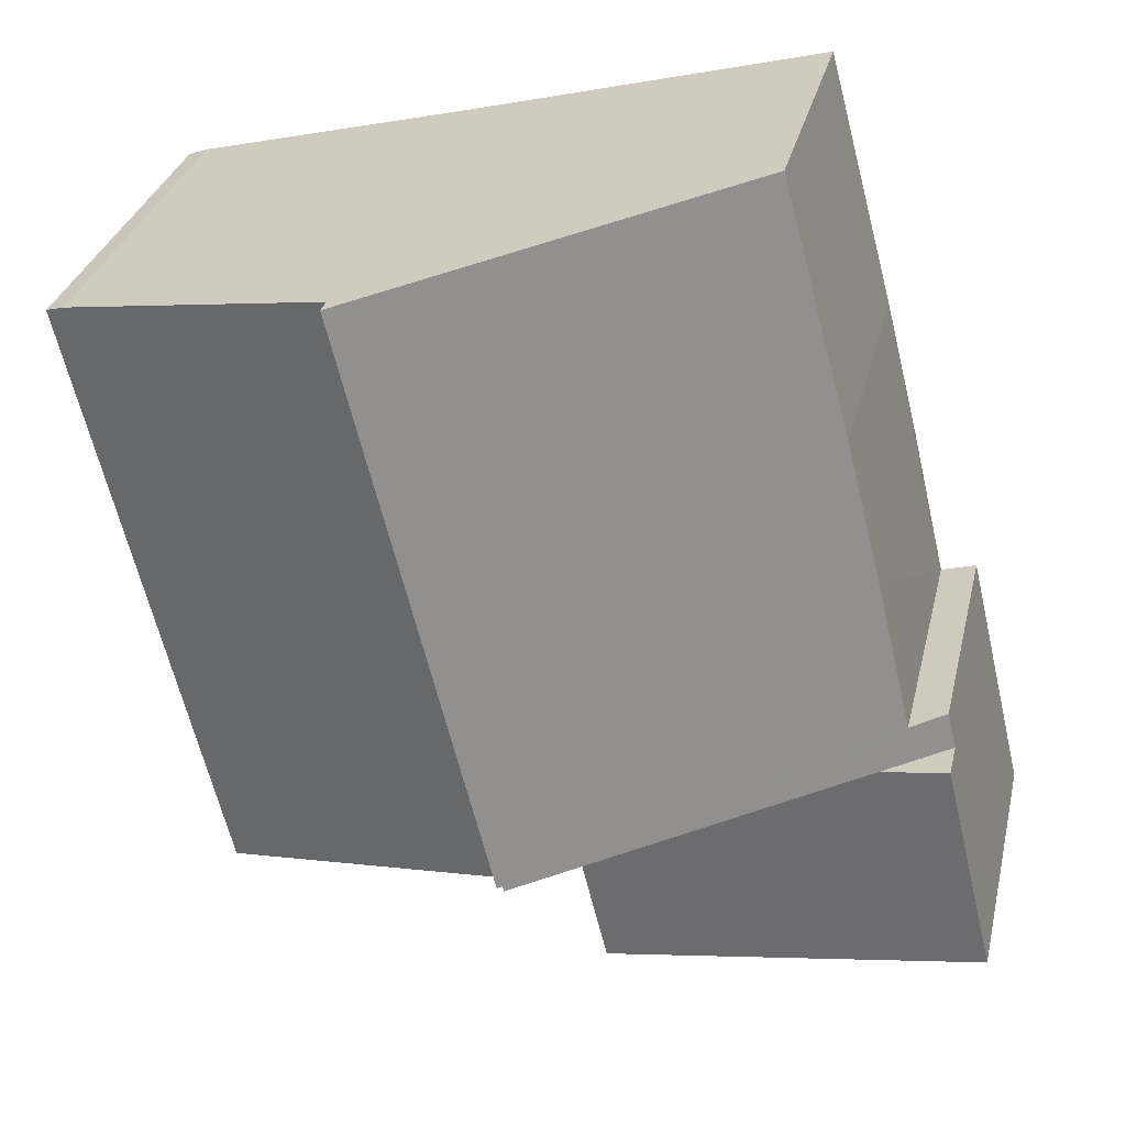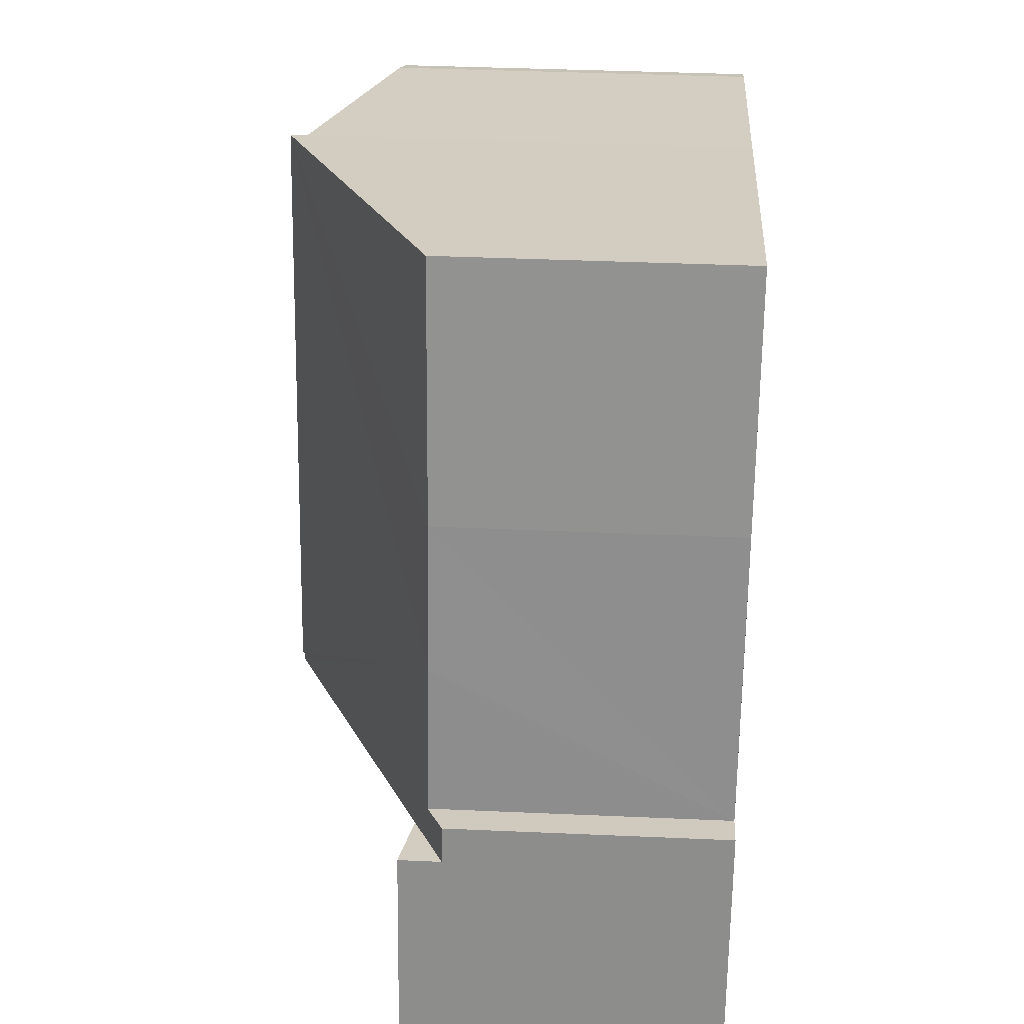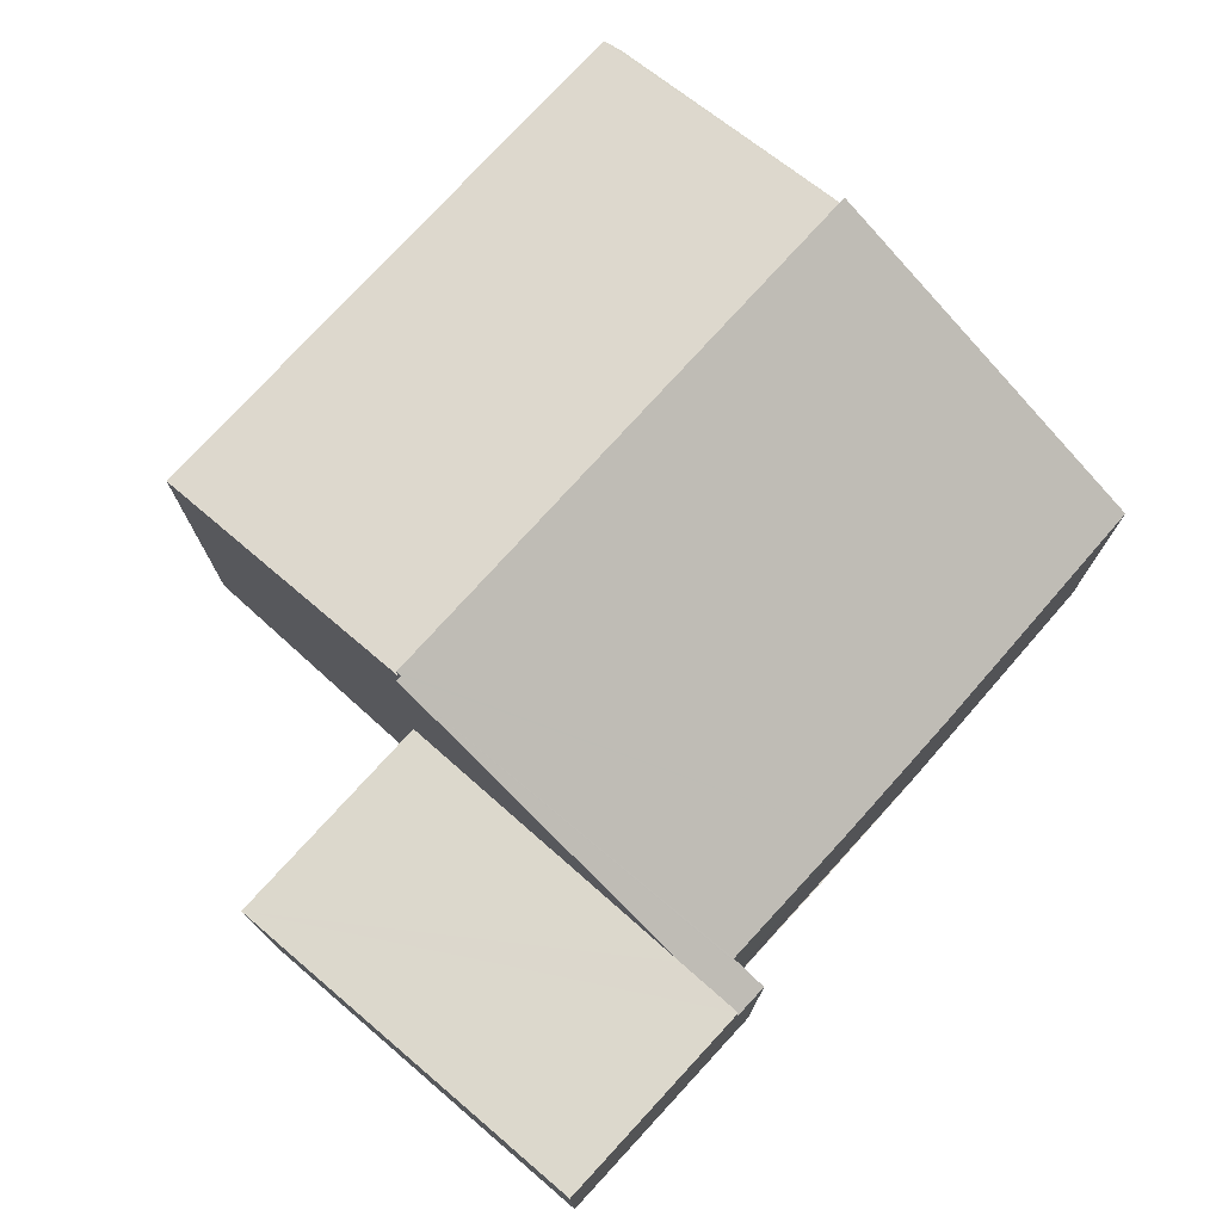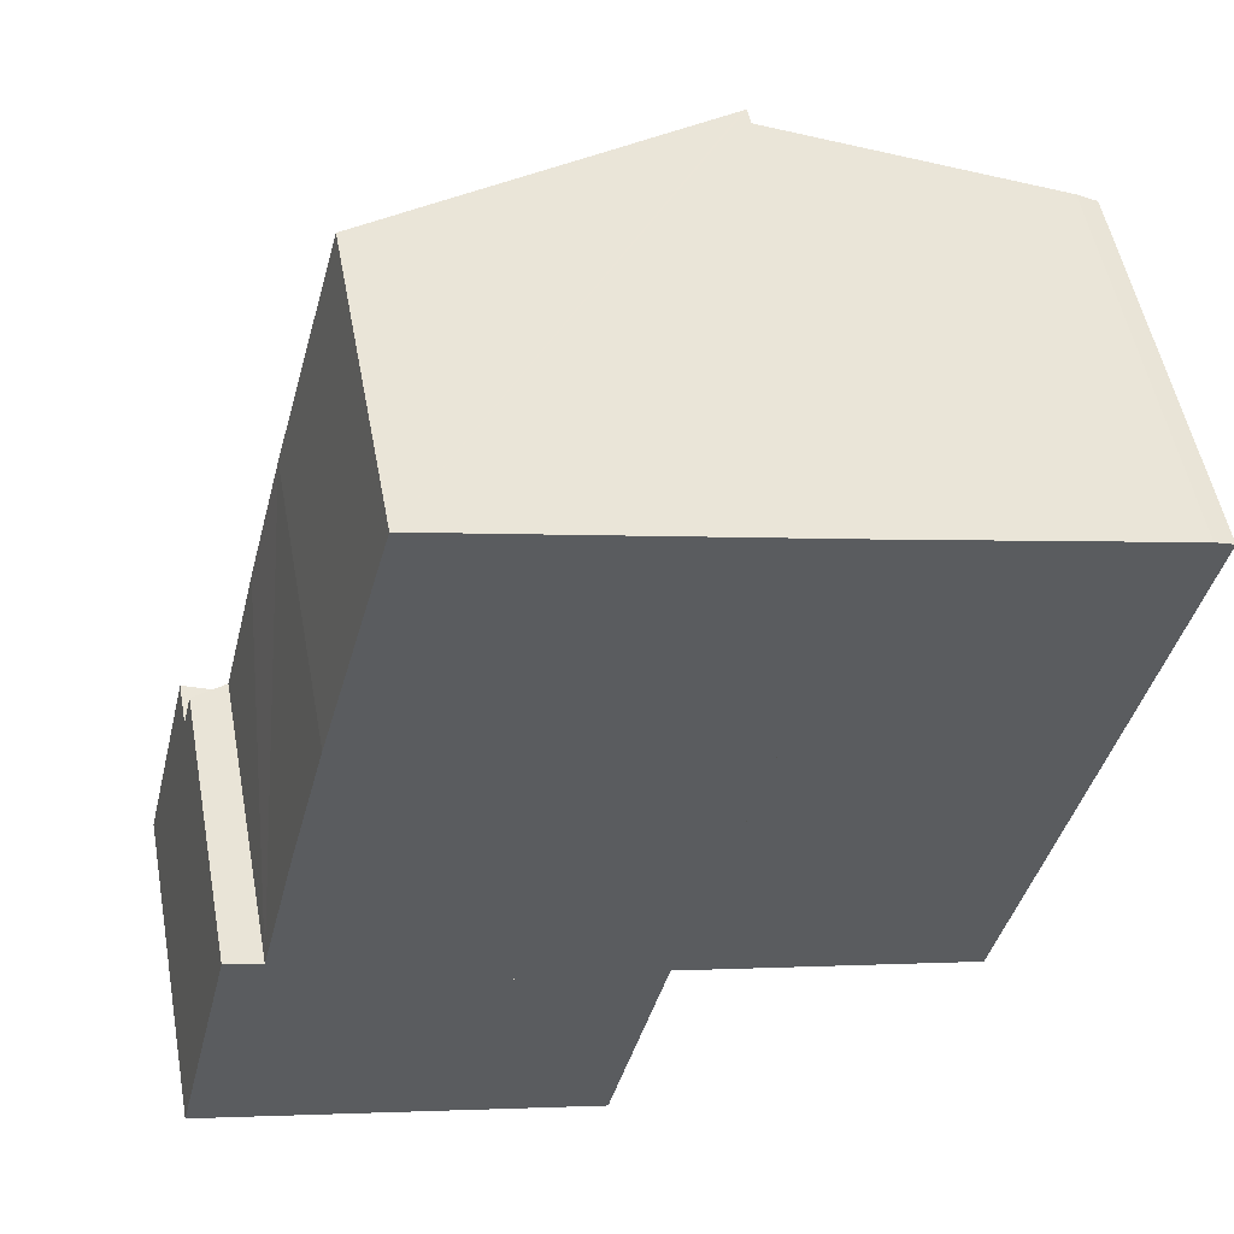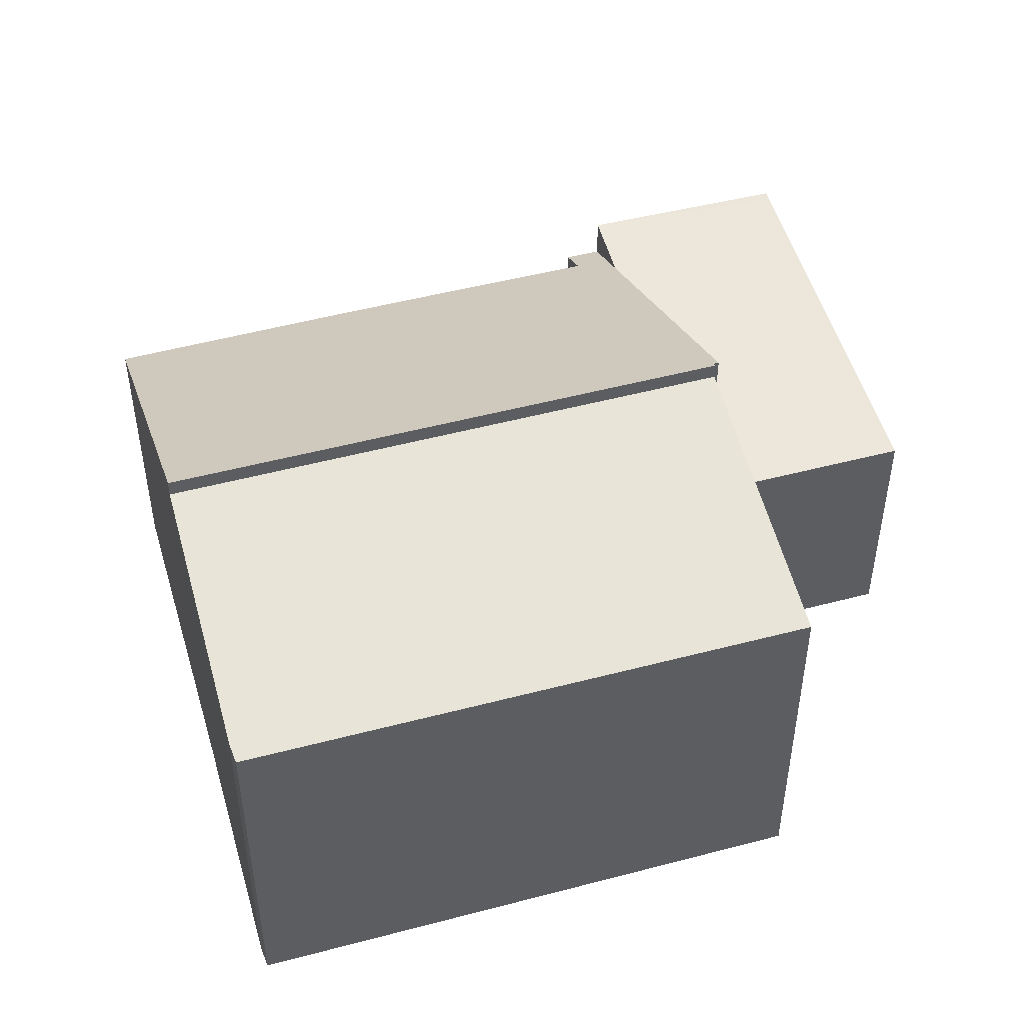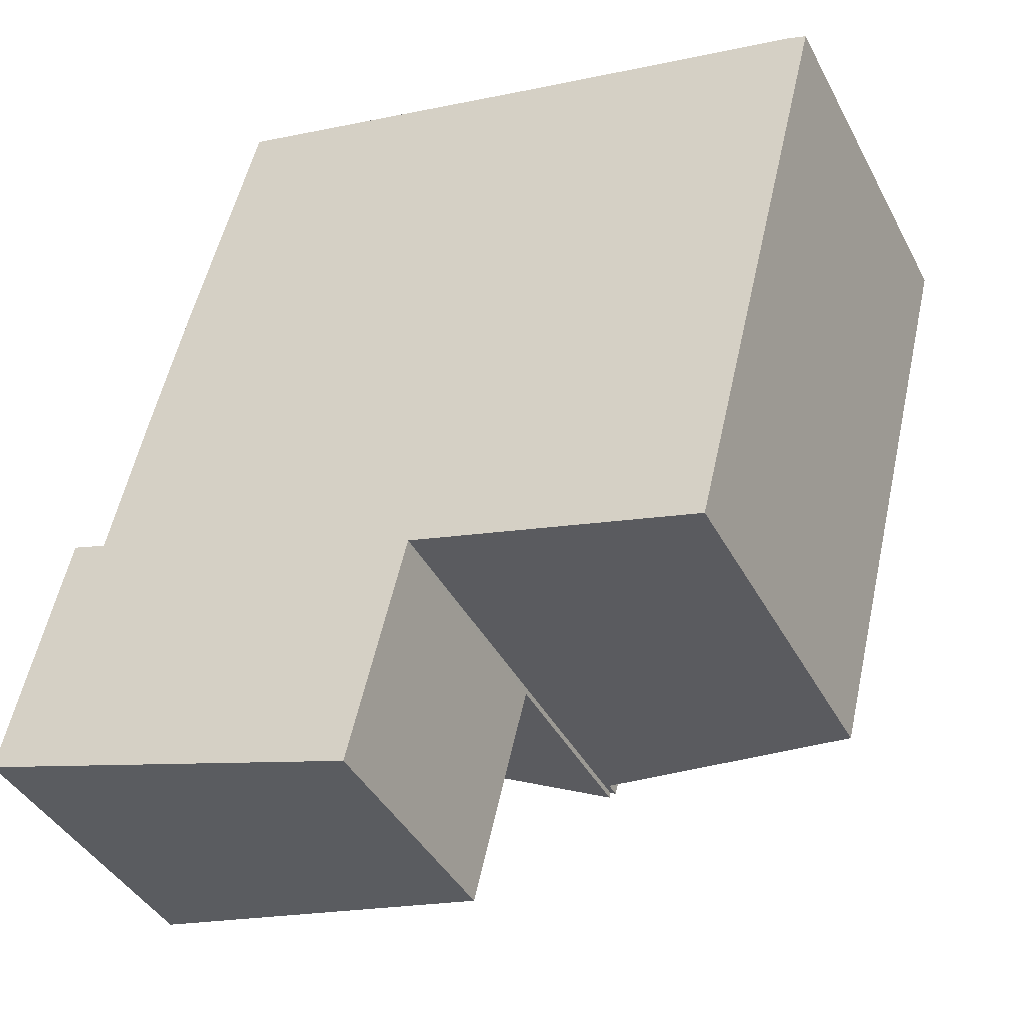
<metadata>
{"format":"obj","ext":"obj","renderer":"f3d","projection":"perspective","resolution":1024,"background":"white","views":[{"elev":30.5,"azim":-167.2,"up":"+Z"},{"elev":38.4,"azim":-86.8,"up":"+Z"},{"elev":75.9,"azim":-123.9,"up":"+Y"},{"elev":52.5,"azim":-10.5,"up":"+Z"},{"elev":48.2,"azim":87.3,"up":"+Y"},{"elev":-40.3,"azim":25.6,"up":"+Z"}]}
</metadata>
<code>
v  1.038 4.877 4.376
v  2.058 5.436 3.446
v  0.886 4.881 3.736
v  7.715 8.114 2.048
v  1.245 4.976 4.318
v  1.655 5.171 4.204
v  2.276 5.157 6.815
v  7.739 8.114 2.145
v  7.825 8.155 2.123
v  10.32 8.155 12.13
v  2.906 5.16 9.312
v  3.207 5.169 10.43
v  10.26 8.123 12.14
v  4.076 5.196 13.67
v  4.076 -8.372e-16 13.67
v  10.32 -7.425e-16 12.13
v  10.26 -7.435e-16 12.14
v  1.655 -2.574e-16 4.204
v  1.038 -2.68e-16 4.376
v  1.245 -2.644e-16 4.318
v  7.825 -1.3e-16 2.123
v  7.739 -1.313e-16 2.145
v  7.715 -1.254e-16 2.048
v  2.058 -2.11e-16 3.446
v  0.886 -2.288e-16 3.736
v  3.207 -6.389e-16 10.43
v  2.906 -5.702e-16 9.312
v  2.276 -4.173e-16 6.815
v  7.825 7.863 2.123
v  15.31 6.587 10.9
v  12.85 6.581 0.86
v  10.32 7.856 12.13
v  14.98 6.673 11.01
v  14.98 -6.744e-16 11.01
v  15.31 -6.672e-16 10.9
v  12.85 -5.266e-17 0.86
v  0.886 5.627 3.736
v  0.155 5.594 -0.043
v  0 5.62 3.441e-16
v  6.748 4.51 -1.873
v  7.715 4.512 2.048
v  6.748 1.147e-16 -1.873
v  0.155 2.633e-18 -0.043
v  0 0 0
g defaultobject
f 1 2 3
f 2 1 4
f 4 1 5
f 4 5 6
f 4 6 7
f 4 7 8
f 8 7 9
f 9 7 10
f 10 7 11
f 10 11 12
f 10 12 13
f 13 12 14
f 15 13 14
f 13 15 10
f 10 15 16
f 16 15 17
f 5 18 6
f 18 5 1
f 18 1 19
f 18 19 20
f 16 9 10
f 9 16 21
f 22 4 8
f 4 22 23
f 21 8 9
f 8 21 22
f 23 2 4
f 2 23 3
f 3 23 24
f 3 24 25
f 25 1 3
f 1 25 19
f 12 15 14
f 15 12 11
f 15 11 26
f 26 11 27
f 18 7 6
f 7 18 11
f 11 18 27
f 27 18 28
f 24 19 25
f 19 24 20
f 20 24 18
f 18 24 23
f 18 23 28
f 28 23 27
f 27 23 22
f 27 22 21
f 27 21 16
f 27 16 26
f 26 16 17
f 26 17 15
f 29 30 31
f 30 29 32
f 30 32 33
f 16 33 32
f 33 16 34
f 34 30 33
f 30 34 35
f 35 31 30
f 31 35 36
f 31 21 29
f 21 31 36
f 21 32 29
f 32 21 16
f 34 36 35
f 36 34 16
f 36 16 21
f 37 38 39
f 38 37 40
f 40 37 2
f 40 2 41
f 25 2 37
f 2 25 41
f 41 25 23
f 23 25 24
f 23 40 41
f 40 23 42
f 42 38 40
f 38 42 43
f 38 43 39
f 39 43 44
f 39 25 37
f 25 39 44
f 24 42 23
f 42 24 25
f 42 25 43
f 43 25 44

</code>
